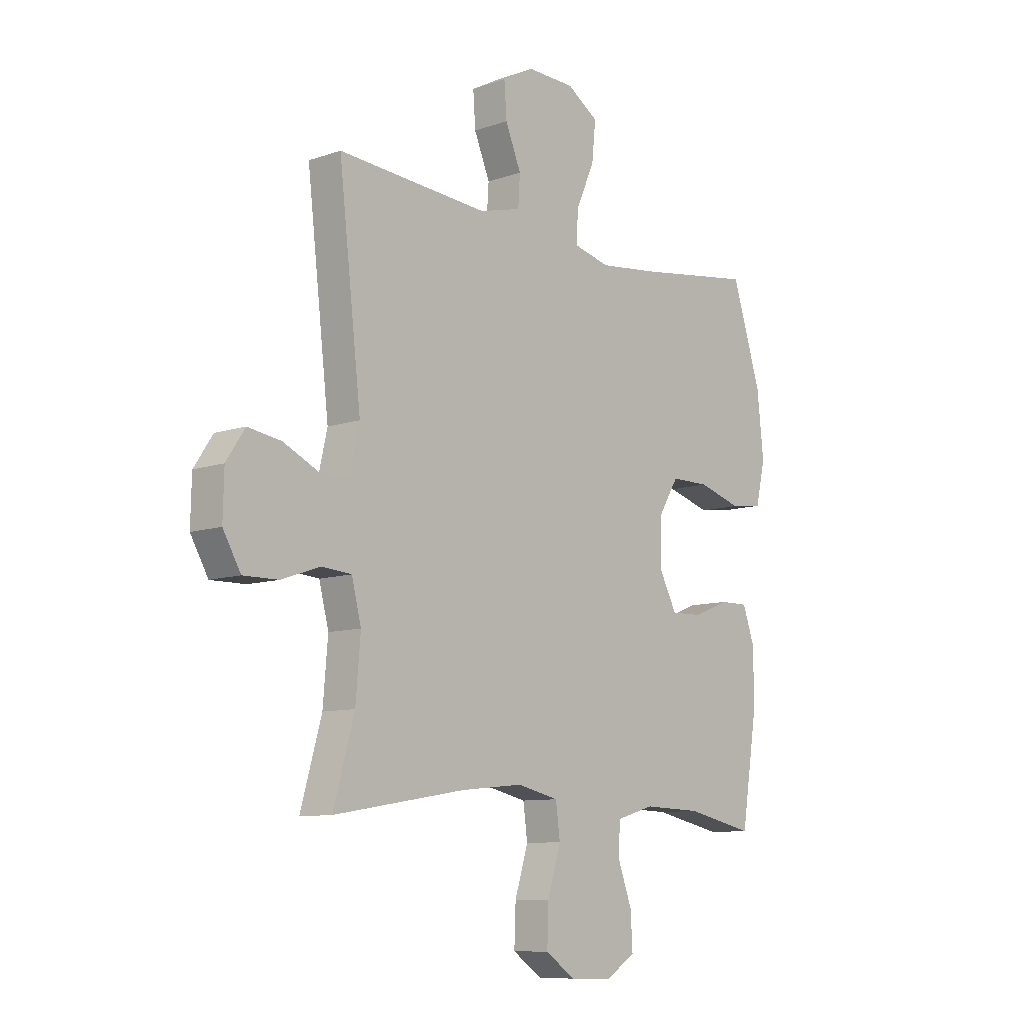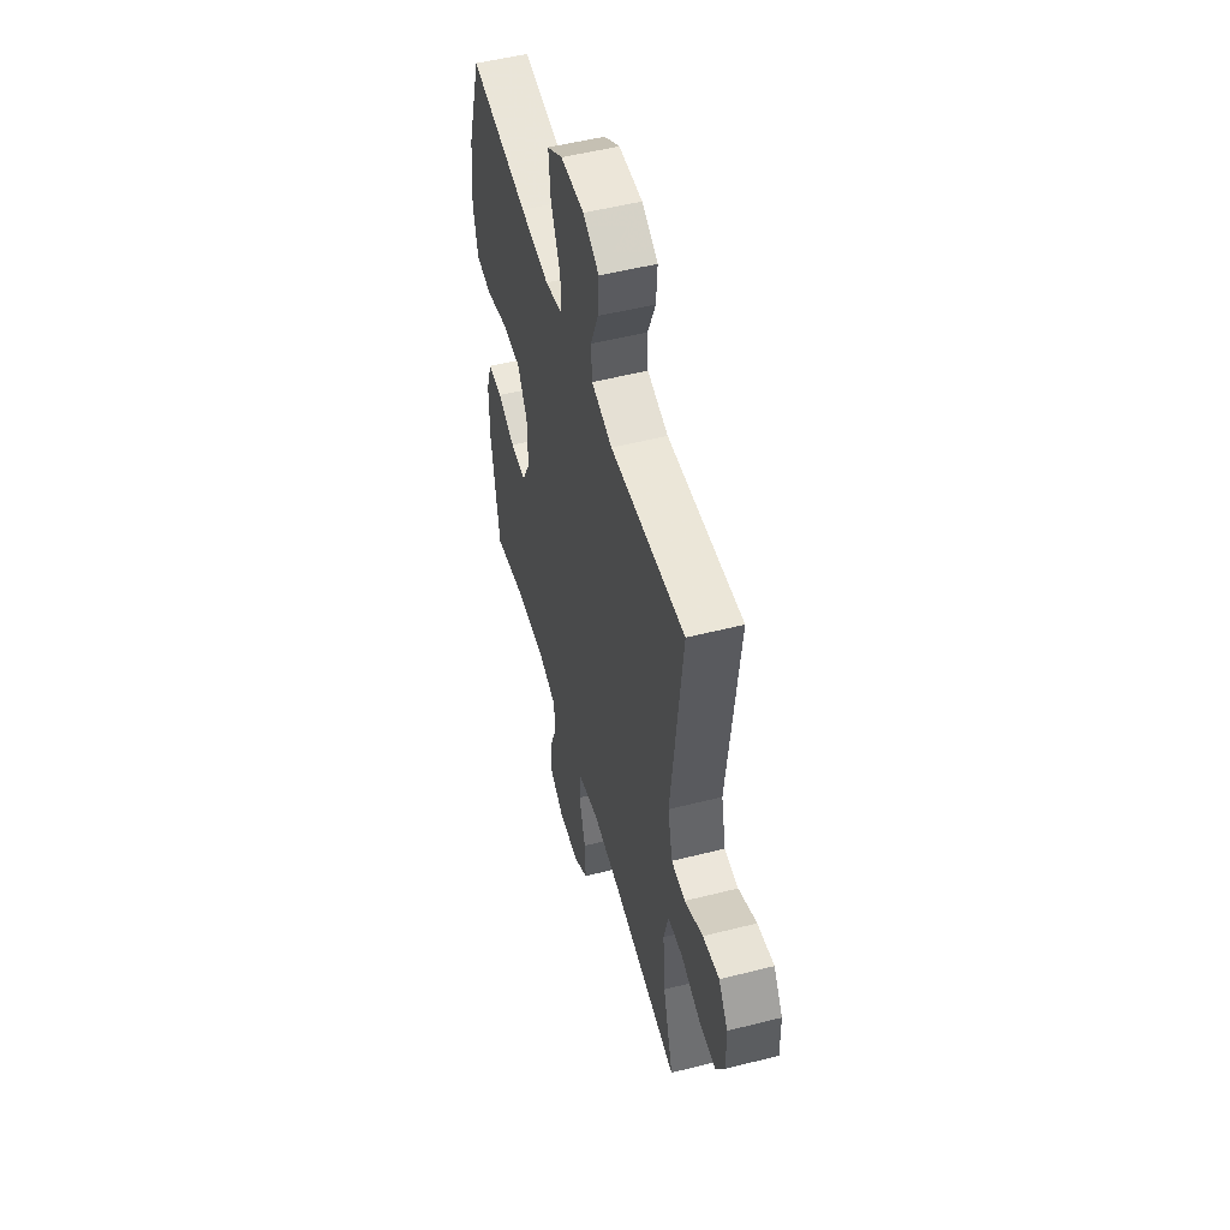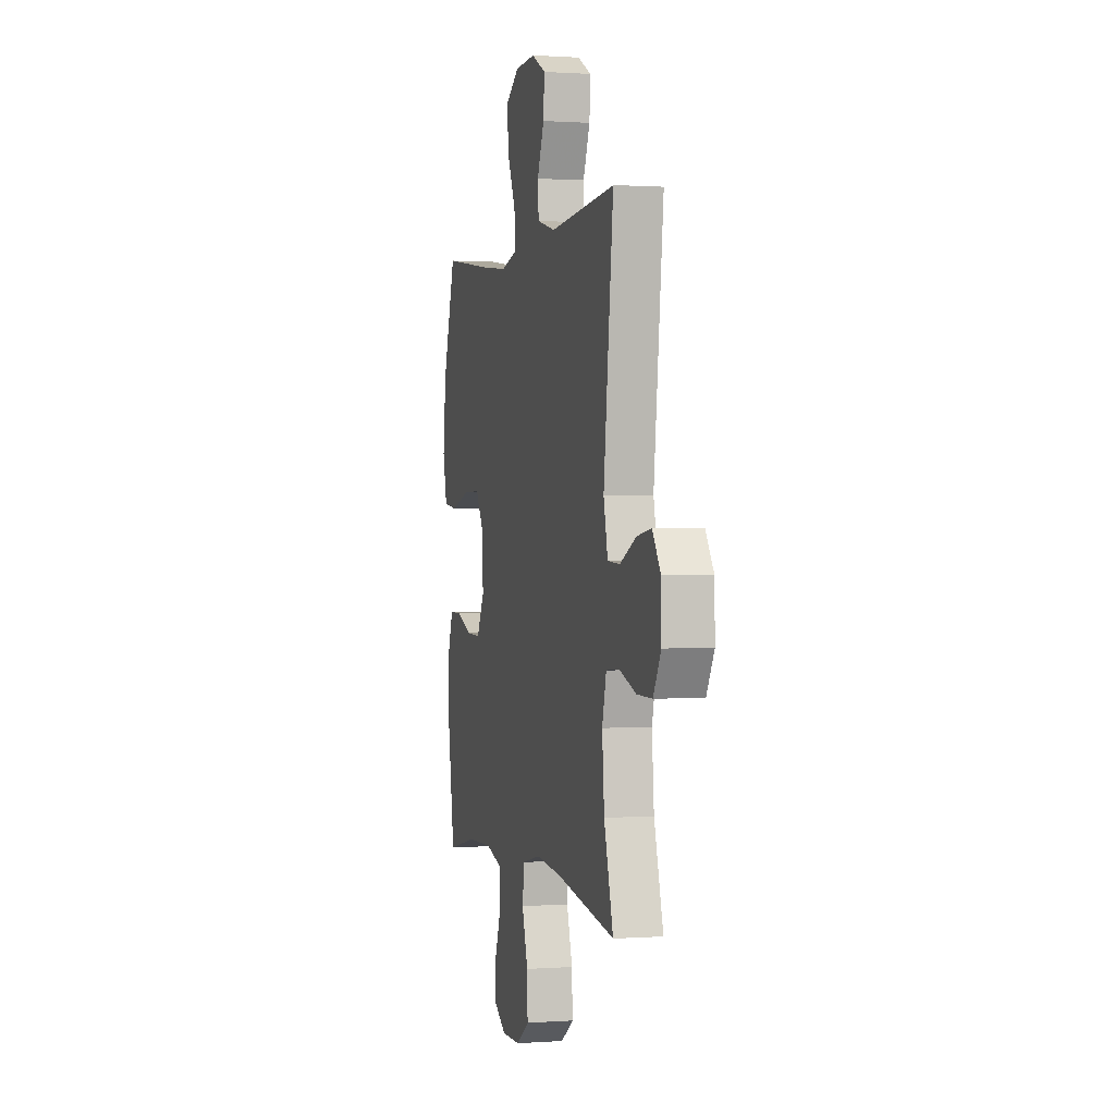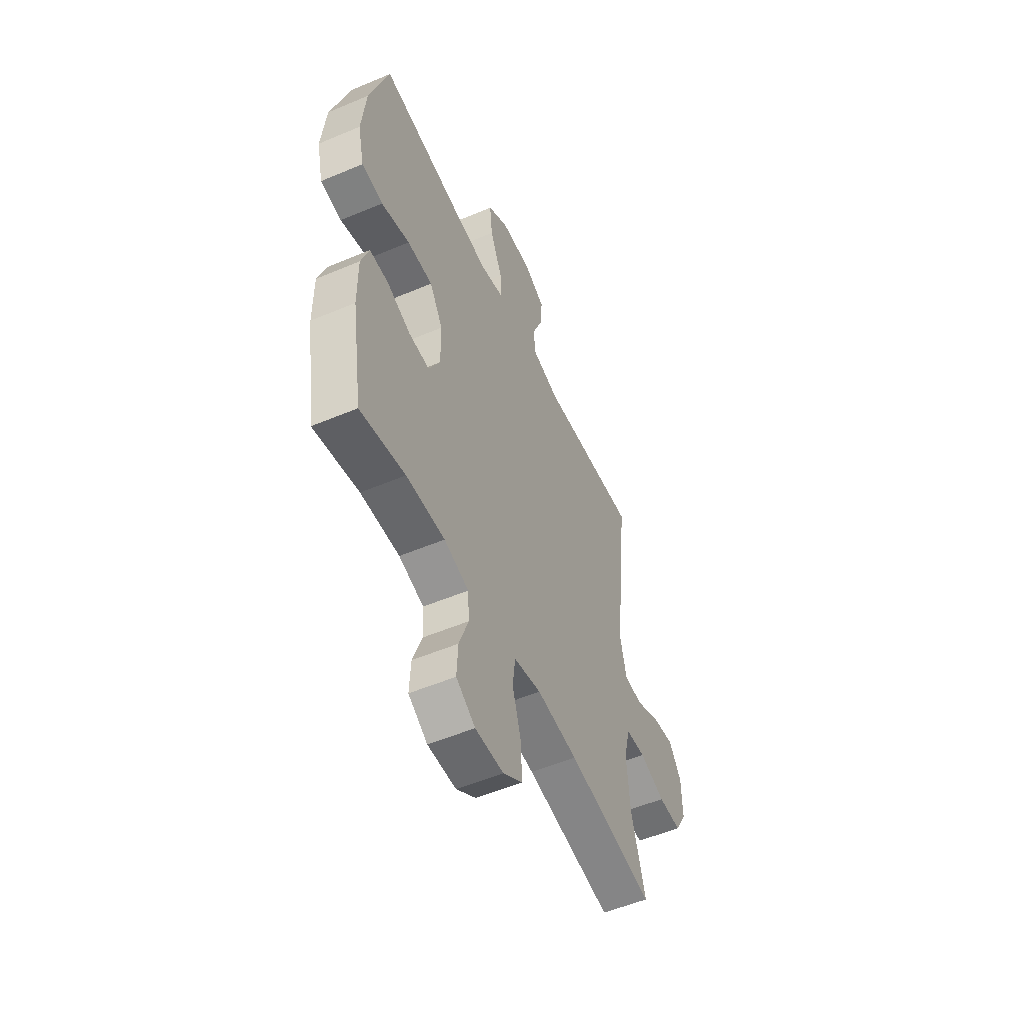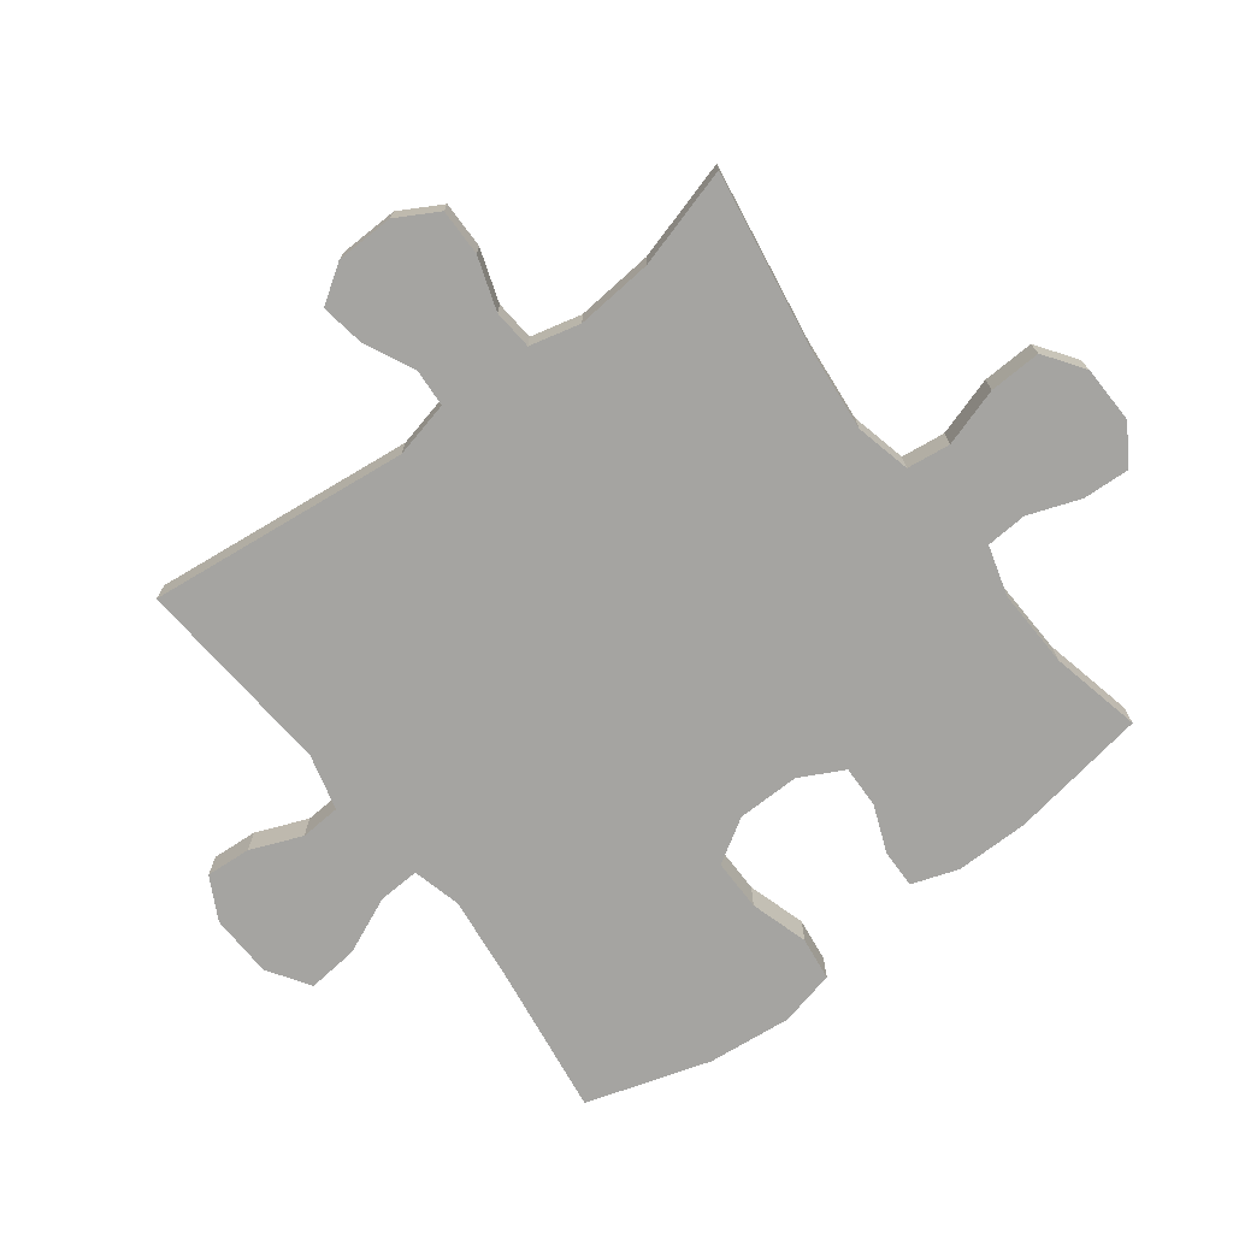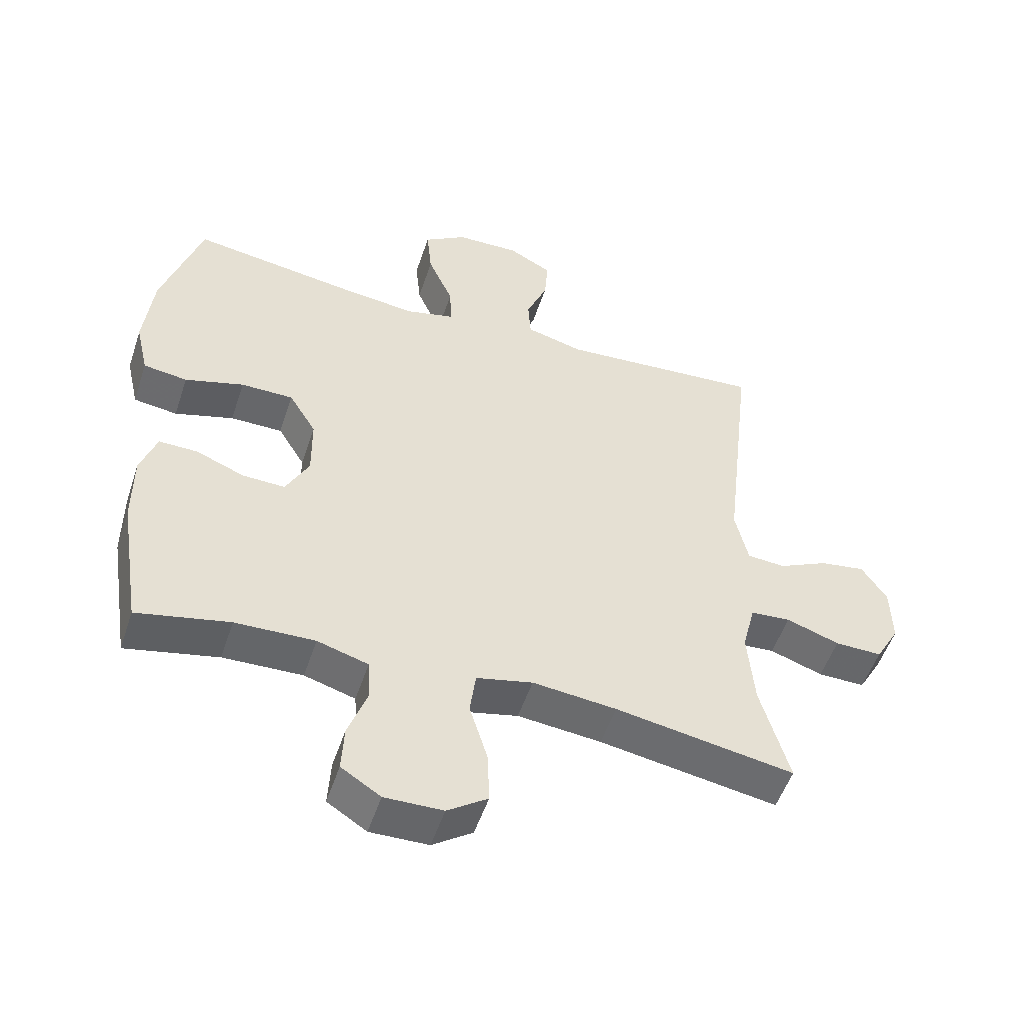
<metadata>
{"format":"obj","ext":"obj","renderer":"f3d","projection":"perspective","resolution":1024,"background":"white","views":[{"elev":-9.5,"azim":132.0,"up":"+Z"},{"elev":52.0,"azim":74.7,"up":"+Z"},{"elev":0.7,"azim":75.4,"up":"+Z"},{"elev":-53.8,"azim":-65.8,"up":"+Z"},{"elev":-73.2,"azim":127.4,"up":"+Y"},{"elev":-52.1,"azim":-18.2,"up":"+Z"}]}
</metadata>
<code>
v 0.5 0.07 0.5
v 0.453 0.07 0.09
v 0.473 0.07 0.002
v 0.532 0.07 -0.002
v 0.609 0.07 0.035
v 0.679 0.07 0.046
v 0.718 0.07 -0.013
v 0.72 0.07 -0.104
v 0.683 0.07 -0.169
v 0.61 0.07 -0.168
v 0.528 0.07 -0.14
v 0.466 0.07 -0.145
v 0.446 0.07 -0.224
v 0.456 0.07 -0.344
v 0.5 0.07 -0.5
v 0.223 0.07 -0.454
v 0.093 0.07 -0.441
v 0.006 0.07 -0.461
v -0.003 0.07 -0.529
v 0.025 0.07 -0.62
v 0.028 0.07 -0.701
v -0.034 0.07 -0.744
v -0.124 0.07 -0.746
v -0.185 0.07 -0.707
v -0.181 0.07 -0.634
v -0.151 0.07 -0.552
v -0.155 0.07 -0.488
v -0.234 0.07 -0.465
v -0.357 0.07 -0.469
v -0.5 0.07 -0.5
v -0.534 0.07 -0.284
v -0.534 0.07 -0.17
v -0.509 0.07 -0.098
v -0.449 0.07 -0.099
v -0.374 0.07 -0.129
v -0.308 0.07 -0.131
v -0.272 0.07 -0.062
v -0.273 0.07 0.036
v -0.315 0.07 0.105
v -0.396 0.07 0.105
v -0.487 0.07 0.078
v -0.555 0.07 0.087
v -0.575 0.07 0.174
v -0.561 0.07 0.306
v -0.5 0.07 0.5
v -0.25 0.07 0.464
v -0.128 0.07 0.45
v -0.052 0.07 0.469
v -0.055 0.07 0.534
v -0.094 0.07 0.623
v -0.102 0.07 0.703
v -0.036 0.07 0.746
v 0.063 0.07 0.749
v 0.13 0.07 0.713
v 0.125 0.07 0.642
v 0.092 0.07 0.562
v 0.096 0.07 0.499
v 0.184 0.07 0.476
v 0.5 0 0.5
v 0.453 0 0.09
v 0.473 0 0.002
v 0.532 0 -0.002
v 0.609 0 0.035
v 0.679 0 0.046
v 0.718 0 -0.013
v 0.72 0 -0.104
v 0.683 0 -0.169
v 0.61 0 -0.168
v 0.528 0 -0.14
v 0.466 0 -0.145
v 0.446 0 -0.224
v 0.456 0 -0.344
v 0.5 0 -0.5
v 0.223 0 -0.454
v 0.093 0 -0.441
v 0.006 0 -0.461
v -0.003 0 -0.529
v 0.025 0 -0.62
v 0.028 0 -0.701
v -0.034 0 -0.744
v -0.124 0 -0.746
v -0.185 0 -0.707
v -0.181 0 -0.634
v -0.151 0 -0.552
v -0.155 0 -0.488
v -0.234 0 -0.465
v -0.357 0 -0.469
v -0.5 0 -0.5
v -0.534 0 -0.284
v -0.534 0 -0.17
v -0.509 0 -0.098
v -0.449 0 -0.099
v -0.374 0 -0.129
v -0.308 0 -0.131
v -0.272 0 -0.062
v -0.273 0 0.036
v -0.315 0 0.105
v -0.396 0 0.105
v -0.487 0 0.078
v -0.555 0 0.087
v -0.575 0 0.174
v -0.561 0 0.306
v -0.5 0 0.5
v -0.25 0 0.464
v -0.128 0 0.45
v -0.052 0 0.469
v -0.055 0 0.534
v -0.094 0 0.623
v -0.102 0 0.703
v -0.036 0 0.746
v 0.063 0 0.749
v 0.13 0 0.713
v 0.125 0 0.642
v 0.092 0 0.562
v 0.096 0 0.499
v 0.184 0 0.476
f 54 55 56
f 53 54 56
f 52 53 56
f 51 52 56
f 50 51 56
f 49 50 56
f 48 49 56 57
f 47 48 57 58
f 44 45 46
f 43 44 46
f 42 43 46
f 41 42 46
f 40 41 46
f 39 40 46 47
f 58 1 2
f 47 58 2
f 39 47 2
f 38 39 2
f 33 34 35
f 32 33 35
f 31 32 35
f 30 31 35
f 29 30 35
f 28 29 35 36
f 27 28 36 37
f 24 25 26
f 23 24 26
f 22 23 26
f 21 22 26
f 20 21 26
f 19 20 26
f 18 19 26 27
f 38 2 3
f 37 38 3
f 27 37 3
f 18 27 3
f 17 18 3
f 9 10 11
f 8 9 11
f 7 8 11
f 6 7 11
f 5 6 11
f 4 5 11
f 4 11 12
f 3 4 12
f 17 3 12
f 16 17 12
f 14 15 16
f 13 14 16
f 12 13 16
f 114 113 112
f 114 112 111
f 114 111 110
f 114 110 109
f 114 109 108
f 114 108 107
f 115 114 107 106
f 116 115 106 105
f 104 103 102
f 104 102 101
f 104 101 100
f 104 100 99
f 104 99 98
f 105 104 98 97
f 60 59 116
f 60 116 105
f 60 105 97
f 60 97 96
f 93 92 91
f 93 91 90
f 93 90 89
f 93 89 88
f 93 88 87
f 94 93 87 86
f 95 94 86 85
f 84 83 82
f 84 82 81
f 84 81 80
f 84 80 79
f 84 79 78
f 84 78 77
f 85 84 77 76
f 61 60 96
f 61 96 95
f 61 95 85
f 61 85 76
f 61 76 75
f 69 68 67
f 69 67 66
f 69 66 65
f 69 65 64
f 69 64 63
f 69 63 62
f 70 69 62
f 70 62 61
f 70 61 75
f 70 75 74
f 74 73 72
f 74 72 71
f 74 71 70
f 1 59 60 2
f 2 60 61 3
f 3 61 62 4
f 4 62 63 5
f 5 63 64 6
f 6 64 65 7
f 7 65 66 8
f 8 66 67 9
f 9 67 68 10
f 10 68 69 11
f 11 69 70 12
f 12 70 71 13
f 13 71 72 14
f 14 72 73 15
f 15 73 74 16
f 16 74 75 17
f 17 75 76 18
f 18 76 77 19
f 19 77 78 20
f 20 78 79 21
f 21 79 80 22
f 22 80 81 23
f 23 81 82 24
f 24 82 83 25
f 25 83 84 26
f 26 84 85 27
f 27 85 86 28
f 28 86 87 29
f 29 87 88 30
f 30 88 89 31
f 31 89 90 32
f 32 90 91 33
f 33 91 92 34
f 34 92 93 35
f 35 93 94 36
f 36 94 95 37
f 37 95 96 38
f 38 96 97 39
f 39 97 98 40
f 40 98 99 41
f 41 99 100 42
f 42 100 101 43
f 43 101 102 44
f 44 102 103 45
f 45 103 104 46
f 46 104 105 47
f 47 105 106 48
f 48 106 107 49
f 49 107 108 50
f 50 108 109 51
f 51 109 110 52
f 52 110 111 53
f 53 111 112 54
f 54 112 113 55
f 55 113 114 56
f 56 114 115 57
f 57 115 116 58
f 58 116 59 1

</code>
